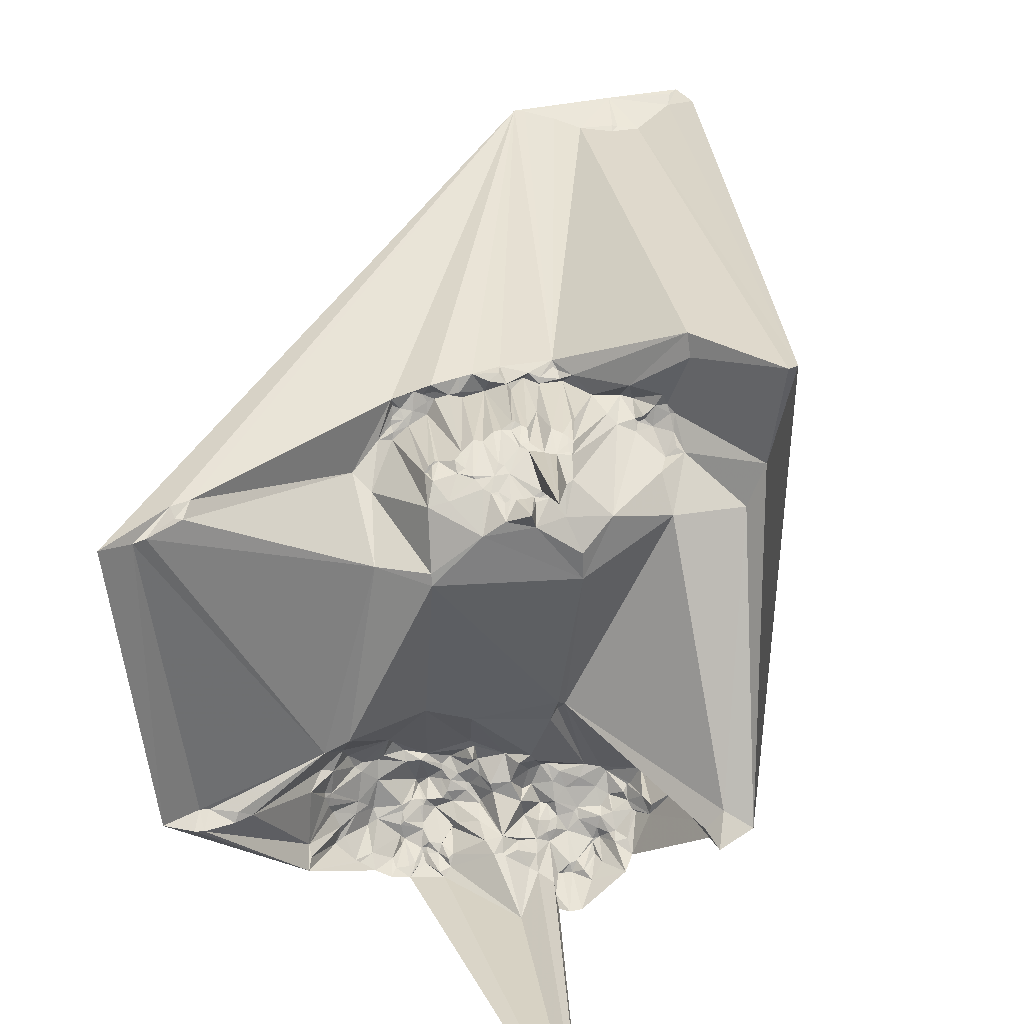
<metadata>
{"format":"obj","ext":"obj","renderer":"f3d","projection":"perspective","resolution":1024,"background":"white","views":[{"elev":19.7,"azim":7.4,"up":"+Y"}]}
</metadata>
<code>
v -0.08595 -0.1379 4.77
v -0.08277 -0.1478 4.774
v 0.09743 -0.2542 4.842
v 0.04551 -0.179 4.85
v 0.1634 -0.1342 4.727
v -0.05907 -0.1162 4.756
v 0.007262 -0.1006 4.733
v -0.04864 -0.1211 4.753
v -0.03278 -0.2553 4.875
v -0.2609 -0.1724 5.022
v 0.06619 -0.5287 4.692
v 0.0543 -0.5218 4.695
v 0.05673 -0.5414 4.699
v 0.08019 -0.56 4.697
v -0.01656 0.06082 4.354
v -0.08913 -0.5715 4.73
v -0.02702 0.06163 4.356
v 0.07537 -0.5532 4.694
v -0.08913 -0.5715 4.73
v -0.08437 -0.1336 4.768
v -0.0888 -0.5601 4.731
v -0.1382 -0.5609 4.761
v -0.09549 -0.1527 4.784
v 0.1782 -0.1664 4.741
v -0.06835 -0.5609 4.722
v 0.1221 -0.1987 4.829
v -0.04507 -0.4993 4.698
v -0.07397 -0.1372 4.768
v -0.1232 -0.4919 4.74
v -0.1104 -0.5134 4.732
v 0.05953 -0.5559 4.7
v -0.2505 -0.169 5.018
v -0.07397 -0.1372 4.768
v -0.05241 -0.5118 4.704
v -0.08482 -0.1241 4.768
v -0.04813 -0.1138 4.755
v -0.06629 -0.1127 4.76
v -0.02294 -0.5062 4.709
v 0.03209 -0.5071 4.702
v -0.06667 -0.1302 4.763
v -0.03347 -0.2439 4.875
v 0.1676 -0.1335 4.728
v 0.09754 -0.228 4.849
v -0.2409 -0.467 4.913
v 0.03782 -0.1393 4.817
v 0.01659 -0.1739 4.853
v -0.05064 -0.5378 4.713
v -0.03737 -0.185 4.866
v 0.09898 -0.5107 4.68
v 0.1046 -0.5153 4.678
v 0.09492 -0.5308 4.683
v 0.02743 -0.5556 4.703
v 0.06052 -0.1729 4.845
v -0.02257 -0.4735 4.717
v -0.02836 -0.5233 4.704
v -0.04321 -0.5206 4.708
v -0.06666 -0.5235 4.698
v 0.05944 -0.5662 4.708
v 0.05953 -0.5559 4.7
v -0.235 -0.148 4.994
v 0.161 -0.1705 4.744
v 0.08396 -0.5077 4.683
v -0.2074 -0.4718 4.903
v -0.07035 -0.5951 4.747
v -0.07791 -0.1277 4.765
v -0.09619 -0.4741 4.728
v 0.07015 -0.1729 4.84
v 0.03405 -0.1006 4.728
v -0.0548 -0.1235 4.755
v 0.02178 -0.1758 4.853
v -0.1156 -0.1773 4.804
v 0.0391 -0.1788 4.853
v -0.11 -0.4932 4.729
v 0.2538 -0.4964 4.825
v -0.0169 -0.4961 4.708
v 0.06056 -0.5118 4.693
v 0.01659 -0.1739 4.853
v -0.08564 -0.2437 4.864
v -0.0266 -0.484 4.713
v -0.1302 -0.4945 4.746
v 0.1254 0.07015 4.291
v 0.1316 -0.5476 4.694
v 0.1709 -0.1623 4.74
v 0.1343 -0.1428 4.73
v 0.05911 -0.1785 4.846
v -0.0875 -0.5475 4.726
v -0.05273 -0.5067 4.702
v 0.07311 -0.529 4.69
v 0.03739 -0.1417 4.818
v 0.08623 -0.1665 4.829
v 0.1016 -0.5549 4.698
v -0.02802 -0.5304 4.707
v 0.1124 -0.5508 4.695
v -0.03631 -0.5144 4.706
v -0.08599 -0.1423 4.771
v -0.0145 -0.1599 4.844
v -0.0606 -0.5753 4.734
v -0.06878 -0.5443 4.717
v 0.06368 -0.1118 4.714
v 0.1591 -0.179 4.76
v -0.07257 -0.5397 4.715
v 0.02935 -0.1812 4.856
v -0.02787 -0.1025 4.745
v -0.07625 -0.531 4.698
v -0.2303 -0.157 4.998
v 0.07176 -0.4153 4.751
v 0.04236 -0.5047 4.695
v -0.08505 -0.4985 4.719
v 0.07486 -0.5945 4.724
v 0.08373 -0.1396 4.804
v -0.06805 -0.5657 4.726
v 0.05395 -0.0921 4.714
v 0.009785 -0.4885 4.71
v 0.04455 -0.5733 4.718
v -0.03737 -0.185 4.866
v 0.2358 -0.2098 4.758
v 0.07388 -0.1026 4.725
v -0.08505 -0.4985 4.719
v 0.04178 -0.5718 4.72
v 0.01646 -0.5139 4.718
v -0.04052 -0.1561 4.839
v -0.08024 -0.5393 4.718
v 0.0256 -0.5283 4.701
v -0.08474 -0.1166 4.774
v 0.08114 -0.1697 4.833
v -0.04137 -0.5426 4.708
v 0.0446 -0.1049 4.727
v -0.07224 -0.5453 4.718
v 0.02554 -0.1544 4.833
v 0.1046 -0.5153 4.678
v -0.04869 -0.5769 4.733
v 0.04924 -0.5466 4.695
v -0.04099 -0.1614 4.841
v 0.06309 -0.1761 4.844
v 0.271 -0.06391 4.808
v 0.1496 -0.1273 4.728
v 0.05396 -0.1774 4.847
v -0.06186 -0.5858 4.737
v -0.0661 -0.5393 4.715
v 0.1352 -0.55 4.693
v 0.06406 -0.423 4.744
v 0.06696 -0.4085 4.764
v -0.07579 -0.535 4.705
v -0.1239 -0.5001 4.744
v 0.07964 -0.5196 4.688
v 0.03347 -0.5258 4.695
v 0.03092 -0.1604 4.838
v -0.04624 -0.531 4.711
v 0.09816 -0.5668 4.699
v -0.02524 -0.5241 4.705
v -0.1528 -0.5072 4.782
v 0.1076 -0.5379 4.683
v 0.2531 -0.1667 4.762
v -0.028 -0.5049 4.706
v -0.003063 -0.5158 4.722
v 0.1252 -0.5257 4.684
v 0.06698 -0.1788 4.845
v -0.04013 -0.5644 4.717
v 0.01293 -0.1317 4.809
v 0.05922 -0.1006 4.717
v 0.04236 -0.5047 4.695
v 0.02554 -0.1544 4.833
v 0.00959 -0.1705 4.852
v -0.05363 -0.5216 4.703
v -0.06315 -0.581 4.733
v -0.07349 -0.5971 4.751
v -0.2241 -0.1587 4.996
v -0.07027 -0.1429 4.768
v -0.01447 -0.5114 4.713
v -0.01939 -0.1804 4.862
v 0.0593 -0.146 4.818
v 0.2263 -0.4799 4.827
v -0.1157 -0.5438 4.731
v -0.04762 -0.5969 4.754
v 0.07797 -0.5498 4.692
v -0.01741 -0.15 4.838
v 0.1289 -0.5715 4.709
v -0.1408 -0.5558 4.762
v 0.06456 -0.1471 4.818
v -0.1272 -0.5302 4.747
v -0.000384 -0.1064 4.741
v 0.06857 -0.6251 4.76
v 0.006869 -0.09796 4.721
v 0.0229 -0.1734 4.85
v 0.0183 -0.1613 4.843
v 0.1414 -0.53 4.699
v -0.1205 -0.5602 4.735
v 0.03431 -0.1788 4.854
v 0.02803 -0.1311 4.804
v -0.03593 -0.1169 4.753
v -0.1608 -0.5684 4.823
v 0.03637 -0.4829 4.722
v 0.05761 -0.2002 4.863
v -0.115 -0.4926 4.734
v -0.03826 -0.1563 4.837
v -0.1961 -0.4774 4.896
v -0.1346 -0.4796 4.753
v -0.2845 -0.1711 5.046
v 0.002015 -0.1638 4.847
v -0.08841 -0.5419 4.726
v 0.03199 -0.194 4.869
v 0.0229 -0.1734 4.85
v 0.04886 -0.5048 4.692
v 0.1402 -0.1404 4.728
v -0.01553 -0.09927 4.743
v 0.1102 -0.5693 4.703
v 0.07883 -0.1409 4.805
v 0.02059 -0.1523 4.833
v 0.04536 -0.1388 4.814
v -0.05273 -0.5067 4.702
v -0.04987 -0.1045 4.765
v -0.1289 -0.5416 4.751
v -0.1126 -0.5799 4.755
v 0.05056 -0.5682 4.713
v 0.04226 -0.5449 4.695
v 0.03791 -0.5924 4.742
v -0.03455 -0.558 4.724
v -0.09277 -0.5991 4.765
v 0.1602 -0.1255 4.727
v 0.05761 -0.2002 4.863
v 0.09778 0.04433 4.344
v 0.04455 -0.5733 4.718
v 0.1281 -0.5243 4.685
v -0.06935 -0.5398 4.715
v -0.05105 -0.5847 4.738
v 0.004429 -0.1385 4.817
v 0.1099 -0.5388 4.683
v 0.06175 -0.107 4.723
v -0.2104 -0.482 4.905
v 0.01507 -0.1099 4.735
v 0.1268 -0.1064 4.737
v 0.026 -0.5354 4.715
v 0.02609 -0.5742 4.743
v 0.05584 -0.1818 4.85
v -0.1487 -0.5141 4.777
v 0.1005 -0.5776 4.696
v 0.05353 -0.5782 4.711
v 0.05344 -0.5587 4.705
v -0.1411 -0.549 4.766
v 0.05808 -0.4336 4.748
v -0.08392 -0.1544 4.775
v -0.006043 -0.119 4.73
v -0.1462 -0.5658 4.768
v 0.1267 -0.5406 4.689
v -0.000739 -0.5248 4.72
v -0.07349 -0.5971 4.751
v -0.07864 -0.5251 4.701
v 0.1166 -0.142 4.741
v -0.1126 -0.5799 4.755
v 0.1478 -0.1467 4.729
v 0.0183 -0.1613 4.843
v 0.1497 -0.5458 4.706
v -0.04781 -0.517 4.706
v 0.1169 -0.5747 4.712
v -0.2415 -0.4796 4.932
v 0.07949 -0.6255 4.764
v 0.1166 -0.5668 4.703
v -0.008103 -0.1564 4.84
v -0.01425 -0.539 4.709
v 0.04065 0.0463 4.358
v 0.02508 -0.4922 4.723
v 0.1399 -0.136 4.733
v -0.04252 -0.6016 4.755
v -0.06679 -0.5856 4.735
v -0.08392 -0.1544 4.775
v 0.09145 -0.1208 4.723
v -0.1195 -0.5381 4.738
v -0.06623 -0.4932 4.709
v 0.2248 -0.5097 4.848
v 0.02554 -0.1544 4.833
v 0.0279 -0.1095 4.716
v 0.1005 -0.5485 4.688
v -0.01499 -0.5421 4.71
v 0.04574 -0.144 4.82
v 0.0281 -0.125 4.8
v 0.01867 -0.1154 4.734
v 0.1313 0.07299 4.283
v -0.07067 -0.4958 4.719
v 0.09068 -0.624 4.761
v 0.01181 -0.5607 4.742
v -0.1266 -0.582 4.768
v 0.1244 0.06071 4.302
v -0.1357 -0.4651 4.773
v 0.1268 -0.1064 4.737
v -0.08392 -0.1544 4.775
v 0.04349 -0.1107 4.728
v 0.01387 0.05456 4.356
v 0.01968 -0.1304 4.806
v 0.03961 -0.4913 4.716
v -0.2662 -0.4683 4.947
v 0.09416 -0.5788 4.699
v -0.04377 -0.1612 4.843
v -0.08563 -0.5753 4.73
v 0.06472 0.0686 4.313
v 0.0256 -0.5283 4.701
v -0.06849 -0.5824 4.733
v 0.03129 -0.1243 4.799
v -0.1224 -0.5848 4.766
v 0.01366 -0.5741 4.75
v -0.1472 -0.5099 4.774
v -0.07254 -0.5919 4.746
v -0.04116 -0.5673 4.715
v -0.2333 -0.4686 4.907
v -0.04065 -0.5854 4.746
v 0.07233 0.04279 4.354
v 0.07828 -0.1364 4.8
v 0.08202 -0.1954 4.846
v -0.1601 -0.5585 4.814
v -0.07581 -0.6032 4.757
v -0.000248 -0.1614 4.846
v 0.2101 -0.4991 4.828
v -0.1542 -0.4804 4.786
v 0.1713 -0.2151 4.775
v 0.03599 -0.128 4.799
v -0.1045 -0.488 4.731
v 0.08375 -0.149 4.814
v 0.06955 -0.5707 4.701
v -0.07787 -0.5947 4.749
v -0.06679 -0.5856 4.735
v -0.03263 -0.1533 4.833
v -0.02502 -0.1228 4.74
v -0.03806 -0.5935 4.748
v -0.1634 -0.5486 4.807
v 0.01559 -0.5761 4.752
v -0.003605 -0.1368 4.818
v 0.0773 0.04642 4.347
v 0.04308 -0.5571 4.711
v 0.07216 0.04764 4.348
v -0.08744 -0.4881 4.715
v 0.1318 -0.1395 4.73
v 0.09721 -0.6065 4.732
v 0.07726 -0.6037 4.724
v -0.08573 -0.5565 4.731
v 0.1673 -0.1501 4.733
v 0.1163 -0.123 4.713
v -0.0961 -0.4628 4.75
v 0.08087 -0.5933 4.719
v 0.02508 -0.4922 4.723
v 0.0369 -0.6176 4.798
v 0.1298 -0.594 4.735
v 0.08152 -0.1268 4.776
v 0.08075 -0.1468 4.812
v -0.115 -0.4211 4.849
v -0.06297 -0.594 4.742
v 0.05494 -0.09781 4.716
v -0.2214 -0.1473 4.978
v 0.1493 0.06508 4.301
v 0.1566 -0.1155 4.732
v -0.03481 -0.1648 4.854
v 0.1166 -0.5668 4.703
v -0.1479 -0.5328 4.768
v 0.1072 -0.1331 4.739
v 0.1099 -0.5388 4.683
v -0.05577 -0.4191 4.776
v -0.2338 -0.4813 4.927
v -0.06849 -0.5824 4.733
v 0.04334 -0.5822 4.732
v -0.1109 -0.5533 4.734
v 0.1513 -0.5342 4.71
v 0.1792 -0.04991 4.755
v -0.06914 -0.5944 4.745
v 0.07372 -0.1339 4.799
v -0.1353 -0.4279 4.863
v 0.1312 -0.6646 5.12
v 0.1226 -0.5317 4.689
v 0.1655 -0.5086 4.717
v -0.08974 -0.5945 4.755
v -0.1498 -0.5229 4.777
v 0.1278 -0.1247 4.715
v -0.0127 -0.5526 4.728
v -0.01929 -0.4807 4.714
v 0.09406 -0.5819 4.699
v 0.1267 -0.5406 4.689
v 0.02559 -0.5699 4.73
v 0.06393 -0.6044 4.728
v 0.03129 -0.1243 4.799
v 0.1343 -0.5855 4.715
v 0.04197 -0.1298 4.8
v 0.07372 -0.1339 4.799
v -0.004648 -0.5647 4.745
v -0.03578 -0.1523 4.835
v -0.02644 -0.1162 4.747
v 0.09406 -0.5819 4.699
v -0.08563 -0.5744 4.746
v -0.1598 -0.4931 4.81
v 0.07862 -0.1282 4.774
v 0.09316 -0.6005 4.727
v -0.01967 -0.4912 4.722
v 0.1393 -0.5038 4.692
v 0.08583 -0.1527 4.934
v -0.1446 -0.4852 4.777
v 0.0679 -0.6045 4.725
v 0.0593 -0.146 4.818
v 0.02683 -0.5676 4.731
v 0.2792 -0.06146 4.806
v 0.01293 -0.1317 4.809
v 0.1334 -0.1506 4.735
v 0.06157 -0.6068 4.742
v -0.1523 -0.5112 4.782
v -0.05831 -0.5494 4.709
v 0.0643 -0.615 4.75
v 0.1822 -0.07263 4.755
v 0.09728 -0.5908 4.706
v -0.01513 -0.4324 4.759
v 0.07026 -0.1469 4.817
v 0.09721 -0.6065 4.732
v -0.03614 -0.5825 4.742
v 0.01214 -0.2076 4.873
v 0.06319 -0.1306 4.797
v 0.04569 -0.126 4.763
v -0.03481 -0.1648 4.854
v -0.01305 -0.1453 4.828
v -0.108 -0.5933 4.765
v 0.1057 -0.5939 4.718
v 0.04616 -0.5968 4.742
v 0.005251 -0.5735 4.756
v 0.1712 -0.5174 4.716
v -0.05486 -0.1349 4.756
v -0.09659 -0.192 4.813
v 0.1531 -0.5073 4.707
v -0.01726 -0.44 4.003
v 0.08878 -0.5984 4.728
v 0.05621 -0.1832 4.881
v -0.09447 -0.5888 4.746
f 143 104 224
f 175 18 13
f 385 196 312
f 25 98 400
f 258 310 96
f 177 257 82
f 29 197 336
f 415 364 339
f 243 281 191
f 86 358 200
f 21 111 293
f 296 165 264
f 92 56 55
f 178 22 243
f 247 278 57
f 243 22 281
f 8 412 418
f 71 78 167
f 69 418 40
f 312 283 391
f 7 181 205
f 195 121 381
f 103 382 190
f 211 124 17
f 172 311 106
f 239 308 323
f 390 179 405
f 382 321 190
f 242 382 205
f 198 17 60
f 369 231 348
f 189 288 275
f 233 374 357
f 313 26 100
f 421 389 186
f 18 14 317
f 152 272 51
f 91 175 272
f 339 322 416
f 119 114 357
f 245 232 280
f 18 31 13
f 403 372 414
f 233 324 299
f 424 213 16
f 263 322 339
f 344 263 309
f 361 301 264
f 309 64 361
f 384 16 293
f 263 344 174
f 217 380 158
f 361 344 309
f 214 58 237
f 309 263 364
f 216 324 233
f 357 216 233
f 138 264 165
f 263 174 322
f 407 416 322
f 25 97 111
f 47 164 148
f 245 155 120
f 141 142 106
f 180 144 30
f 148 164 56
f 400 47 126
f 98 128 101
f 21 333 111
f 73 30 194
f 268 87 278
f 101 128 122
f 47 139 57
f 239 212 178
f 243 239 178
f 212 22 178
f 144 29 194
f 200 358 173
f 101 143 224
f 336 194 29
f 180 212 351
f 108 30 73
f 419 41 78
f 315 73 194
f 241 292 48
f 363 78 343
f 44 303 355
f 343 283 363
f 245 120 232
f 211 37 124
f 243 308 239
f 2 168 241
f 60 346 105
f 419 78 71
f 95 2 23
f 268 336 354
f 349 48 292
f 211 6 37
f 17 124 346
f 36 8 6
f 211 190 36
f 226 185 310
f 378 314 276
f 176 320 418
f 321 412 190
f 310 199 96
f 412 325 258
f 40 418 168
f 419 241 48
f 41 408 9
f 419 48 41
f 170 408 48
f 46 408 163
f 185 199 310
f 129 208 288
f 102 201 70
f 147 184 185
f 404 142 240
f 335 352 266
f 70 46 184
f 266 231 335
f 405 207 342
f 110 341 266
f 242 321 382
f 335 231 369
f 7 205 183
f 242 159 226
f 242 181 230
f 45 189 314
f 226 159 208
f 286 99 409
f 274 45 209
f 4 147 137
f 260 287 294
f 402 42 219
f 160 228 345
f 282 81 277
f 117 228 160
f 135 402 360
f 287 260 112
f 275 297 189
f 266 341 99
f 405 90 125
f 286 228 99
f 390 405 125
f 342 316 405
f 362 207 405
f 386 110 306
f 99 362 409
f 90 405 316
f 262 330 369
f 42 334 5
f 12 146 107
f 153 42 135
f 335 248 352
f 172 269 311
f 397 26 248
f 366 311 269
f 404 354 9
f 62 240 141
f 26 307 90
f 53 137 147
f 13 146 12
f 203 289 62
f 49 145 62
f 106 389 49
f 389 186 223
f 106 311 389
f 91 14 175
f 62 145 76
f 31 132 13
f 12 11 13
f 109 237 317
f 18 317 31
f 291 337 317
f 387 403 331
f 82 257 93
f 279 331 340
f 254 340 236
f 93 257 91
f 93 272 152
f 244 365 156
f 223 186 156
f 49 389 50
f 156 50 223
f 389 223 50
f 252 417 74
f 331 414 340
f 166 309 318
f 367 318 309
f 218 424 367
f 367 309 218
f 298 213 413
f 218 413 424
f 298 413 191
f 424 413 213
f 281 298 191
f 213 298 281
f 16 21 293
f 367 424 293
f 384 293 424
f 424 16 384
f 358 21 16
f 187 358 213
f 21 86 333
f 213 358 16
f 25 400 97
f 128 98 25
f 111 97 296
f 333 25 111
f 293 318 367
f 111 296 293
f 264 138 344
f 301 296 264
f 301 64 166
f 293 296 301
f 318 301 166
f 293 301 318
f 64 309 166
f 301 361 64
f 344 138 174
f 361 264 344
f 165 225 138
f 97 165 296
f 225 174 138
f 131 225 97
f 225 322 174
f 217 400 126
f 131 304 225
f 158 302 131
f 339 364 263
f 375 398 237
f 216 415 339
f 119 357 374
f 416 280 299
f 216 339 324
f 416 324 339
f 225 304 322
f 304 407 322
f 131 407 304
f 52 280 232
f 119 394 52
f 394 280 52
f 233 299 374
f 374 394 119
f 280 394 374
f 380 370 280
f 374 299 280
f 380 280 416
f 245 280 259
f 416 299 324
f 407 380 416
f 97 225 165
f 400 131 97
f 302 407 131
f 380 407 302
f 158 131 400
f 380 302 158
f 400 217 158
f 139 47 400
f 126 47 148
f 380 217 370
f 92 126 148
f 217 126 370
f 55 94 38
f 259 92 150
f 370 273 280
f 126 273 370
f 273 259 280
f 126 92 273
f 146 215 232
f 120 123 232
f 259 150 245
f 273 92 259
f 169 155 245
f 92 55 150
f 54 113 371
f 169 245 150
f 192 113 404
f 38 169 150
f 150 55 38
f 388 79 371
f 94 154 38
f 155 113 120
f 87 27 94
f 55 56 94
f 56 253 94
f 92 148 56
f 164 57 34
f 47 57 164
f 253 87 94
f 56 164 253
f 34 278 87
f 253 164 34
f 108 329 278
f 98 224 139
f 278 34 57
f 86 122 128
f 104 247 57
f 200 247 122
f 122 247 104
f 101 122 143
f 139 104 57
f 400 98 139
f 224 104 139
f 98 101 224
f 128 333 86
f 25 333 128
f 200 30 247
f 173 30 200
f 122 104 143
f 86 200 122
f 358 86 21
f 212 173 187
f 187 213 281
f 173 358 187
f 22 187 281
f 212 187 22
f 355 229 323
f 308 243 191
f 351 239 323
f 212 267 173
f 194 30 144
f 267 30 173
f 180 30 267
f 351 368 180
f 267 212 180
f 351 323 368
f 212 239 351
f 323 196 385
f 308 191 323
f 368 235 180
f 323 399 368
f 399 300 235
f 368 399 235
f 151 300 399
f 323 385 399
f 151 391 300
f 399 385 151
f 300 180 235
f 391 80 300
f 108 315 329
f 247 30 108
f 278 329 268
f 247 108 278
f 80 29 144
f 180 300 144
f 80 391 197
f 144 300 80
f 336 315 194
f 80 197 29
f 315 108 73
f 336 66 315
f 336 283 343
f 268 66 336
f 66 329 315
f 268 329 66
f 283 312 363
f 336 197 283
f 391 283 197
f 151 385 391
f 312 196 363
f 391 385 312
f 229 63 196
f 191 355 323
f 196 63 363
f 323 229 196
f 355 303 229
f 191 255 355
f 255 290 44
f 191 290 255
f 32 78 363
f 255 44 355
f 44 363 303
f 198 10 290
f 10 363 44
f 198 60 10
f 78 32 167
f 17 346 60
f 32 363 10
f 60 105 32
f 10 44 290
f 60 32 10
f 105 167 32
f 346 167 105
f 346 71 167
f 211 17 205
f 95 28 2
f 69 6 8
f 23 241 419
f 1 95 23
f 241 168 292
f 23 2 241
f 71 23 419
f 124 23 71
f 63 303 363
f 229 303 63
f 78 9 343
f 41 9 78
f 354 343 9
f 336 343 354
f 381 121 418
f 2 28 168
f 1 35 20
f 28 95 1
f 1 23 35
f 28 1 20
f 40 65 37
f 168 28 40
f 35 23 124
f 28 20 65
f 124 71 346
f 65 124 37
f 65 35 124
f 69 40 6
f 6 211 36
f 40 37 6
f 65 20 35
f 40 28 65
f 8 418 69
f 36 190 8
f 103 211 205
f 190 211 103
f 205 17 183
f 382 103 205
f 412 8 190
f 226 325 242
f 226 310 325
f 147 185 129
f 418 121 168
f 412 176 418
f 320 349 195
f 418 320 381
f 320 195 381
f 258 96 176
f 412 258 176
f 321 325 412
f 70 201 46
f 188 184 147
f 199 163 170
f 185 163 199
f 163 408 170
f 185 46 163
f 96 320 176
f 325 310 258
f 195 133 121
f 349 133 195
f 121 292 168
f 133 292 121
f 48 408 41
f 349 170 48
f 349 292 133
f 96 170 349
f 96 349 320
f 199 170 96
f 54 268 354
f 75 113 155
f 75 169 38
f 268 54 79
f 87 253 34
f 268 27 87
f 27 388 154
f 268 79 27
f 154 75 38
f 94 27 154
f 388 75 154
f 27 79 388
f 261 39 120
f 79 54 371
f 404 54 354
f 113 54 404
f 75 388 371
f 192 261 113
f 75 155 169
f 371 113 75
f 72 201 188
f 147 4 72
f 188 201 102
f 147 72 188
f 4 423 72
f 134 53 67
f 137 423 4
f 234 423 137
f 43 193 307
f 67 157 134
f 193 234 157
f 125 307 67
f 307 157 67
f 352 316 110
f 134 85 53
f 157 85 134
f 53 274 390
f 85 137 53
f 90 307 125
f 330 397 248
f 410 409 171
f 67 390 125
f 390 274 171
f 179 390 171
f 274 209 171
f 67 53 390
f 89 45 274
f 53 147 274
f 129 288 89
f 274 147 89
f 201 408 46
f 188 102 184
f 184 46 185
f 102 70 184
f 208 185 226
f 129 185 208
f 89 288 189
f 147 129 89
f 45 378 209
f 89 189 45
f 242 275 288
f 321 242 325
f 242 230 275
f 208 159 288
f 242 288 159
f 205 181 242
f 183 17 112
f 181 7 230
f 230 271 276
f 7 183 230
f 286 410 271
f 275 230 276
f 297 314 189
f 275 276 297
f 68 183 112
f 230 183 68
f 127 228 286
f 276 314 297
f 271 68 286
f 230 68 271
f 405 179 409
f 68 127 286
f 410 171 209
f 179 171 409
f 314 378 45
f 271 378 276
f 378 410 209
f 271 410 378
f 409 362 405
f 410 286 409
f 362 386 306
f 99 386 362
f 117 266 99
f 15 112 17
f 112 260 360
f 99 228 117
f 228 127 345
f 360 117 112
f 345 127 112
f 117 160 112
f 112 127 68
f 160 345 112
f 294 287 15
f 287 112 15
f 305 260 328
f 305 360 260
f 347 282 277
f 231 117 360
f 61 24 100
f 294 15 17
f 277 81 294
f 221 326 294
f 360 221 135
f 282 294 81
f 135 221 395
f 326 328 294
f 360 305 221
f 328 260 294
f 326 305 328
f 221 294 282
f 305 326 221
f 221 282 395
f 74 153 395
f 395 282 347
f 42 24 334
f 136 204 262
f 402 348 231
f 348 219 136
f 402 219 348
f 42 402 135
f 136 219 5
f 262 204 84
f 335 369 330
f 231 360 402
f 266 117 231
f 110 207 306
f 99 341 386
f 207 110 342
f 362 306 207
f 110 266 352
f 386 341 110
f 369 136 262
f 348 136 369
f 330 248 335
f 262 84 330
f 248 316 352
f 26 397 100
f 316 248 90
f 342 110 316
f 26 90 248
f 250 397 84
f 84 397 330
f 61 397 250
f 5 334 250
f 136 5 250
f 204 250 84
f 136 250 204
f 334 61 250
f 219 42 5
f 334 83 61
f 24 83 334
f 83 24 61
f 153 24 42
f 24 116 313
f 153 116 24
f 172 106 313
f 172 313 116
f 153 135 395
f 100 24 313
f 397 61 100
f 172 116 74
f 417 269 74
f 74 116 153
f 269 172 74
f 366 269 417
f 420 389 421
f 366 421 417
f 311 366 420
f 366 420 421
f 389 311 420
f 359 252 186
f 421 417 359
f 152 227 93
f 50 365 152
f 365 227 152
f 186 244 156
f 186 252 244
f 421 359 186
f 51 175 88
f 50 152 51
f 50 51 49
f 156 365 50
f 193 157 307
f 3 43 26
f 3 9 408
f 313 3 26
f 3 193 43
f 142 9 3
f 234 85 157
f 26 43 307
f 106 3 313
f 62 141 106
f 142 3 106
f 404 9 142
f 234 137 85
f 193 423 234
f 201 72 423
f 3 408 193
f 201 193 408
f 423 193 201
f 261 120 113
f 141 240 142
f 289 39 261
f 12 76 11
f 240 192 404
f 289 192 240
f 107 39 289
f 146 39 107
f 289 261 192
f 76 145 11
f 123 120 39
f 52 232 215
f 146 123 39
f 232 123 146
f 215 327 52
f 146 13 215
f 203 62 76
f 12 203 76
f 203 107 289
f 12 107 203
f 62 106 49
f 289 240 62
f 145 88 11
f 49 51 145
f 175 13 11
f 145 51 88
f 422 331 332
f 58 317 237
f 238 132 31
f 317 58 31
f 238 31 58
f 327 238 214
f 132 215 13
f 327 215 132
f 214 238 58
f 132 238 327
f 327 119 52
f 214 119 327
f 357 415 216
f 398 415 237
f 114 237 357
f 119 214 114
f 237 114 214
f 415 357 237
f 109 332 392
f 392 401 375
f 398 364 415
f 392 332 256
f 401 364 398
f 182 364 401
f 364 309 182
f 392 375 109
f 182 401 256
f 375 237 109
f 401 398 375
f 256 401 392
f 387 331 422
f 332 331 279
f 332 279 256
f 403 414 331
f 372 337 291
f 422 372 403
f 332 337 422
f 403 387 422
f 236 414 372
f 337 109 317
f 332 109 337
f 291 149 236
f 422 337 372
f 175 11 88
f 14 18 175
f 91 149 14
f 206 149 91
f 149 291 14
f 257 206 91
f 291 317 14
f 236 372 291
f 272 175 51
f 93 91 272
f 244 82 93
f 365 244 227
f 244 93 227
f 252 82 244
f 252 74 377
f 359 417 252
f 140 252 377
f 82 252 140
f 257 254 206
f 140 177 82
f 206 236 149
f 377 254 177
f 254 236 206
f 414 236 340
f 254 377 340
f 177 254 257
f 140 377 177

</code>
